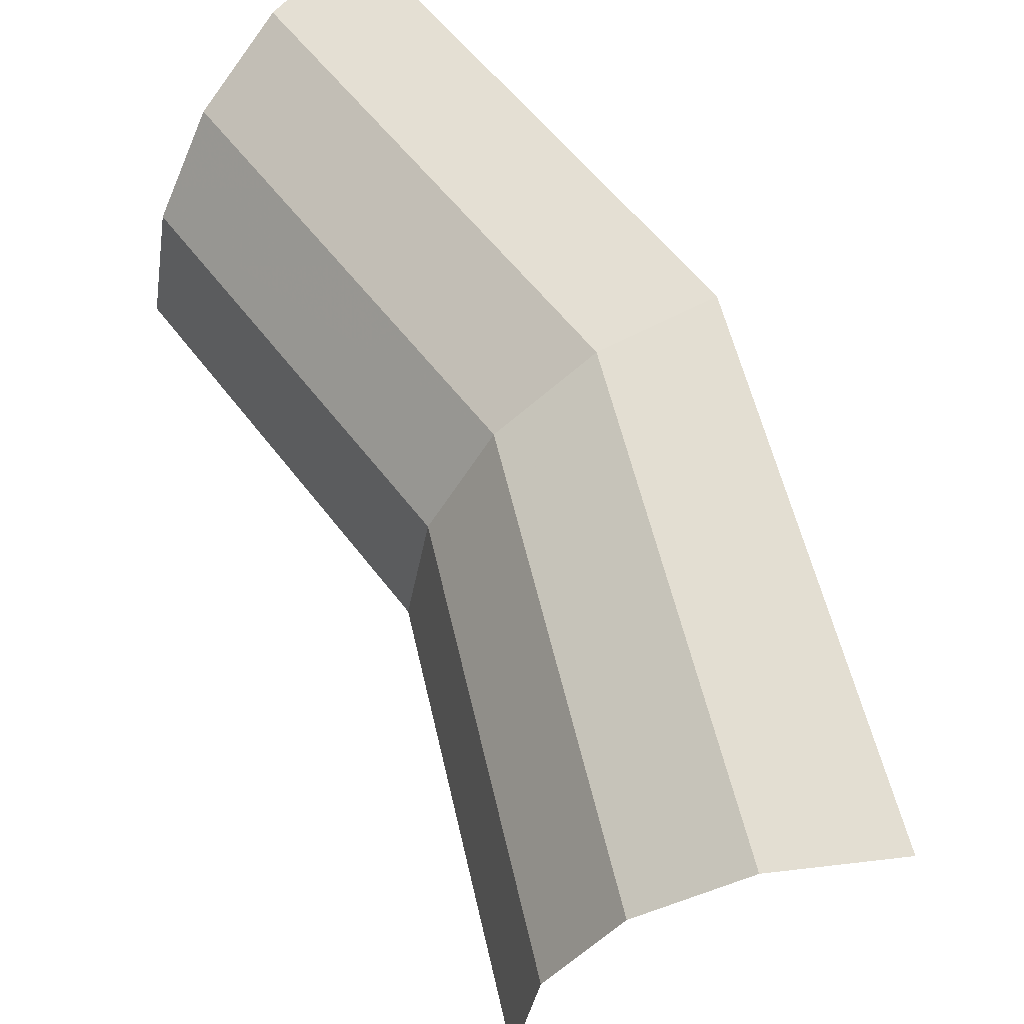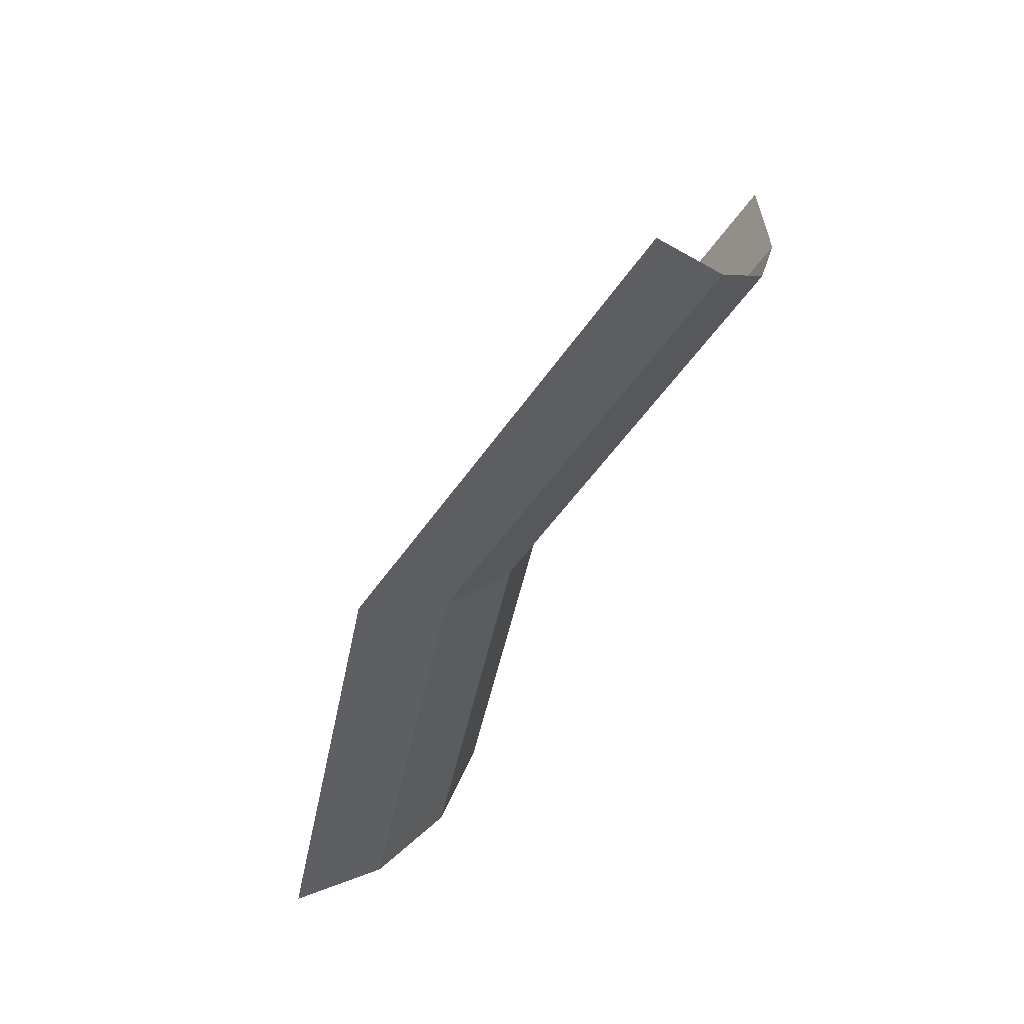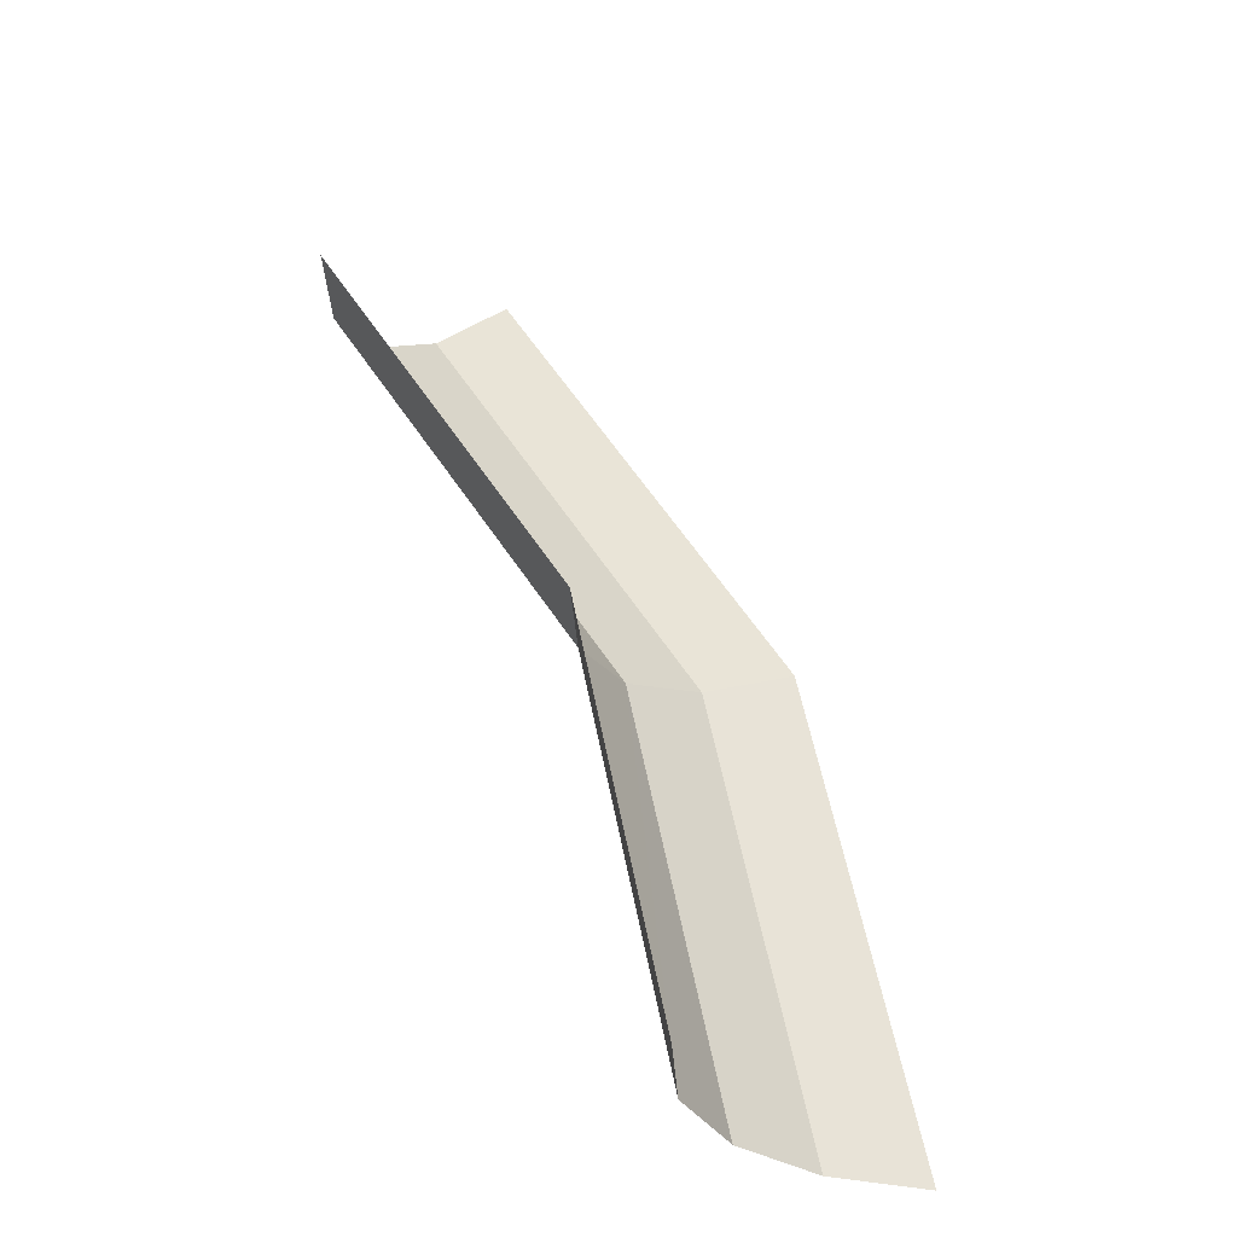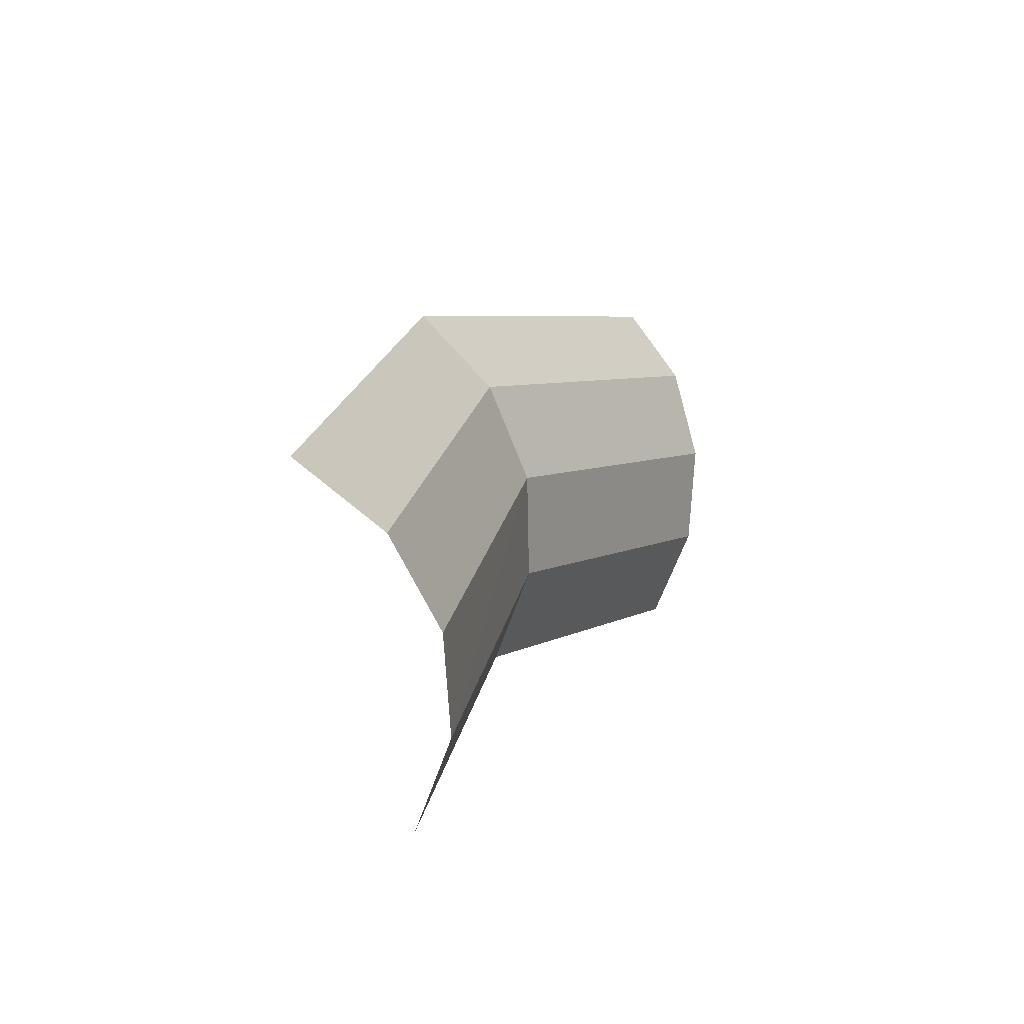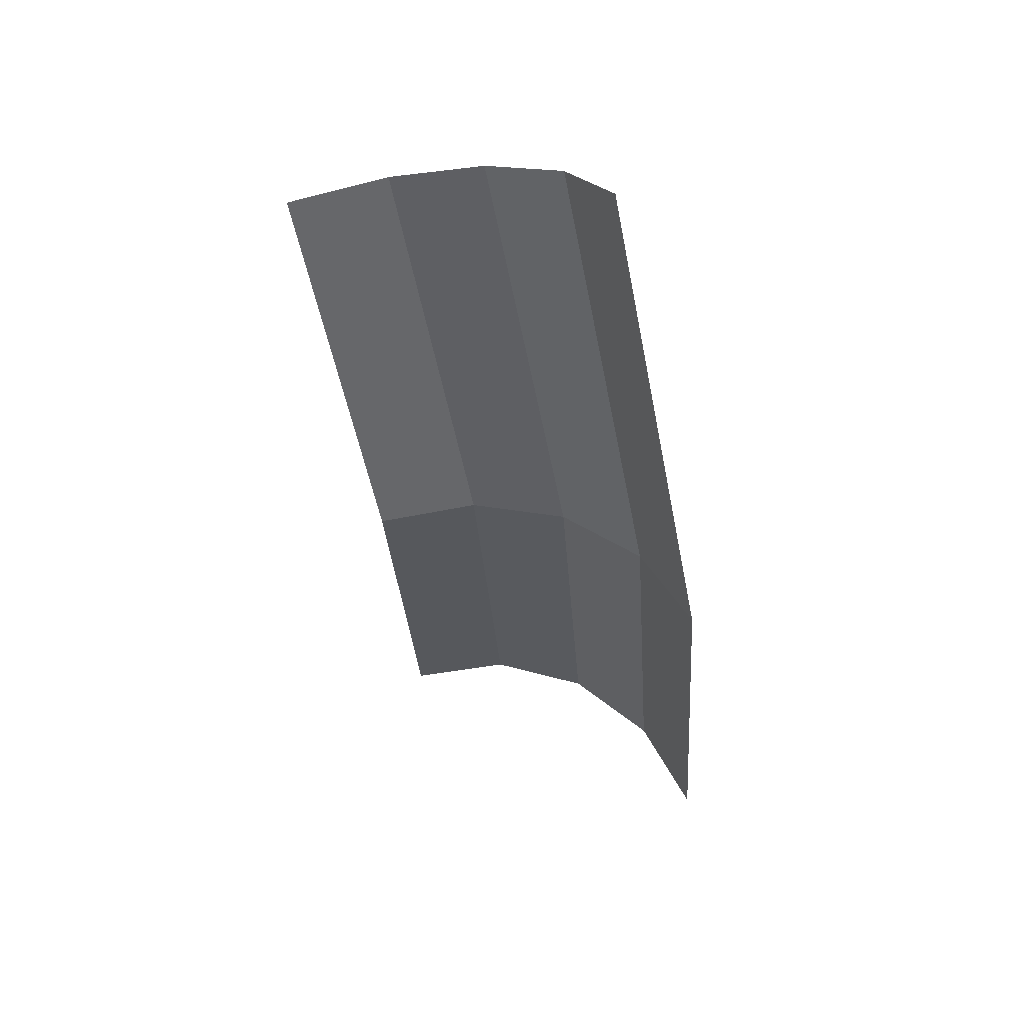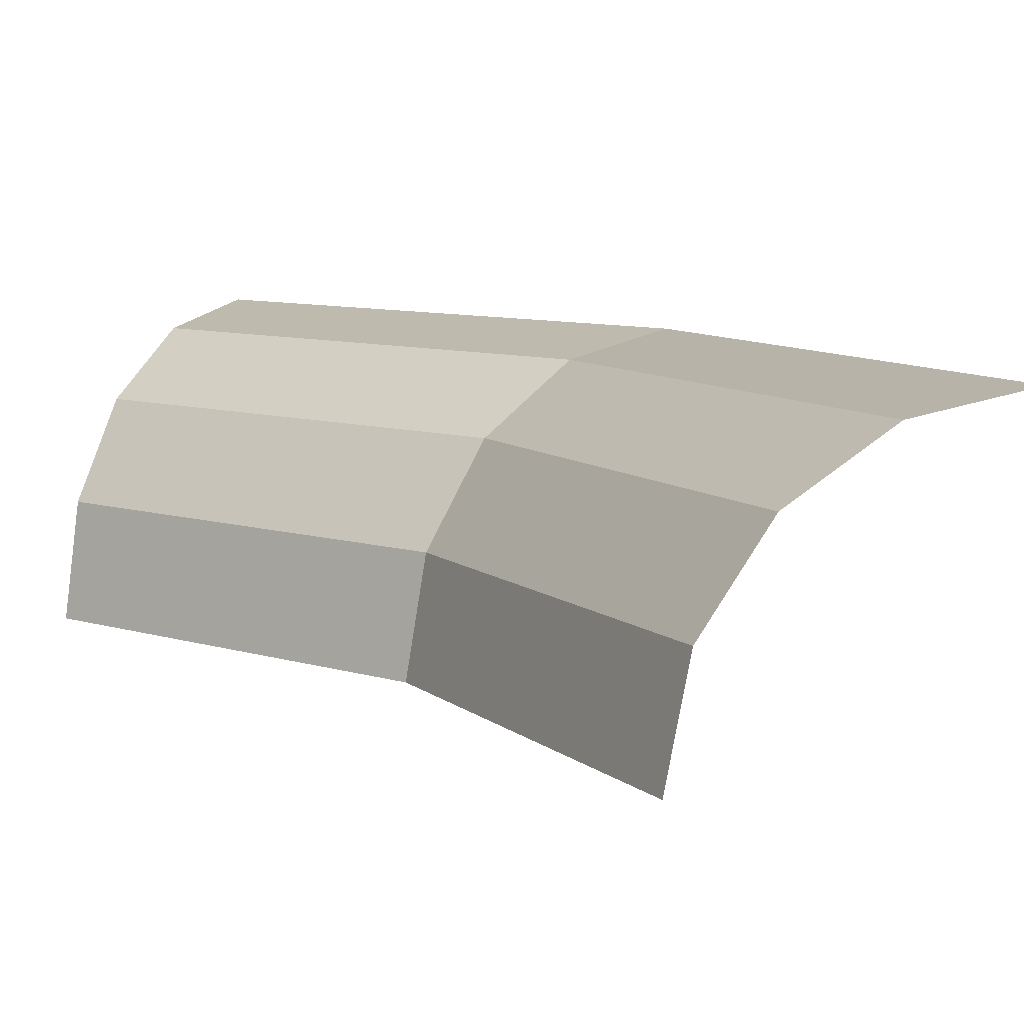
<metadata>
{"format":"obj","ext":"obj","renderer":"f3d","projection":"perspective","resolution":1024,"background":"white","views":[{"elev":50.9,"azim":-45.7,"up":"+Y"},{"elev":47.1,"azim":167.8,"up":"+Z"},{"elev":-34.0,"azim":-7.4,"up":"+Z"},{"elev":-65.8,"azim":149.5,"up":"+Z"},{"elev":71.5,"azim":70.4,"up":"+Z"},{"elev":8.4,"azim":-59.8,"up":"+Y"}]}
</metadata>
<code>
v 0.04 0 0
v 0.03696 0 0.01531
v 0.03766 0.003825 0.0156
v 0.04076 0.003825 0
v 0.04076 0.003825 0
v 0.03766 0.003825 0.0156
v 0.03966 0.00707 0.01643
v 0.04293 0.00707 0
v 0.04293 0.00707 0
v 0.03966 0.00707 0.01643
v 0.04266 0.00924 0.01767
v 0.04618 0.00924 0
v 0.04618 0.00924 0
v 0.04266 0.00924 0.01767
v 0.04619 0.01 0.01913
v 0.05 0.01 0
v 0.03696 0 0.01531
v 0.02829 0 0.02829
v 0.02882 0.003825 0.02882
v 0.03766 0.003825 0.0156
v 0.03766 0.003825 0.0156
v 0.02882 0.003825 0.02882
v 0.03036 0.00707 0.03036
v 0.03966 0.00707 0.01643
v 0.03966 0.00707 0.01643
v 0.03036 0.00707 0.03036
v 0.03265 0.00924 0.03265
v 0.04266 0.00924 0.01767
v 0.04266 0.00924 0.01767
v 0.03265 0.00924 0.03265
v 0.03535 0.01 0.03535
v 0.04619 0.01 0.01913
g mesh51457
f 1 2 3
f 3 4 1
f 5 6 7
f 7 8 5
f 9 10 11
f 11 12 9
f 13 14 15
f 15 16 13
f 17 18 19
f 19 20 17
f 21 22 23
f 23 24 21
f 25 26 27
f 27 28 25
f 29 30 31
f 31 32 29

</code>
